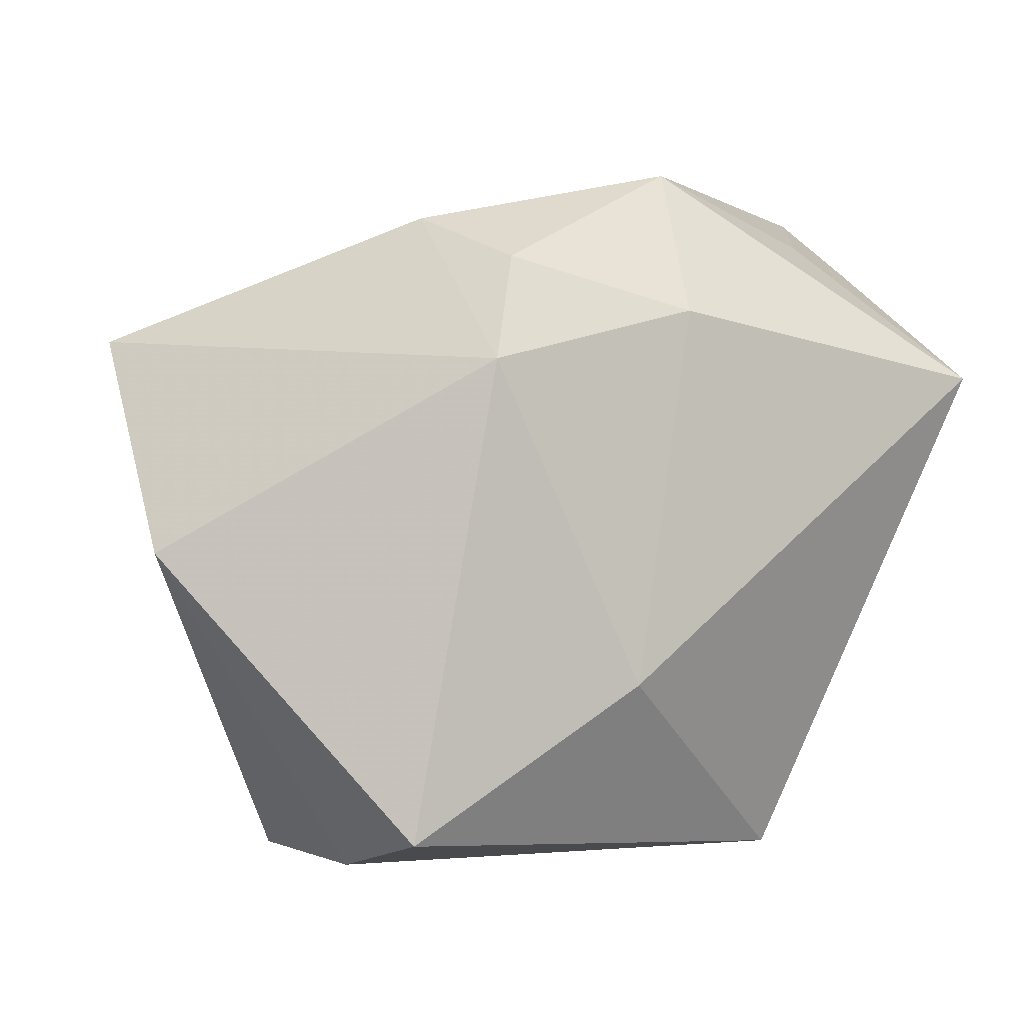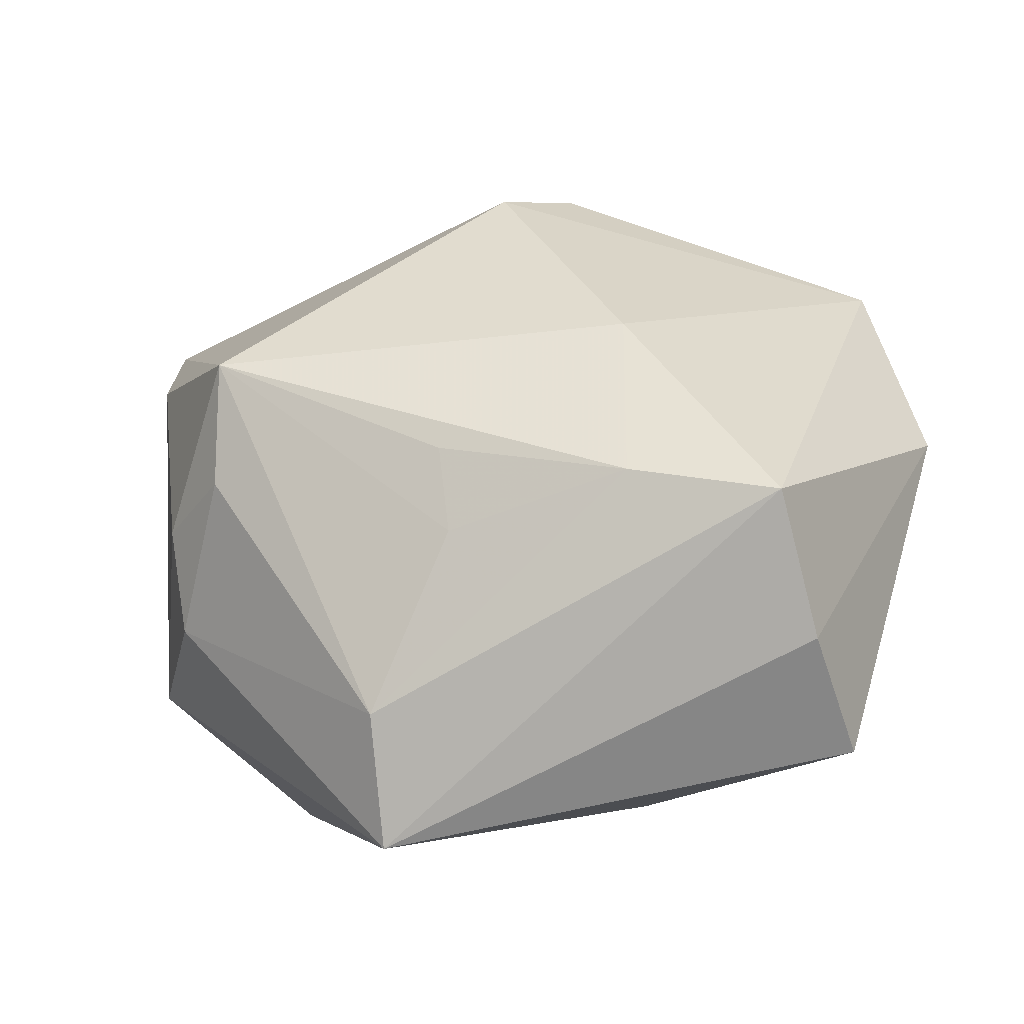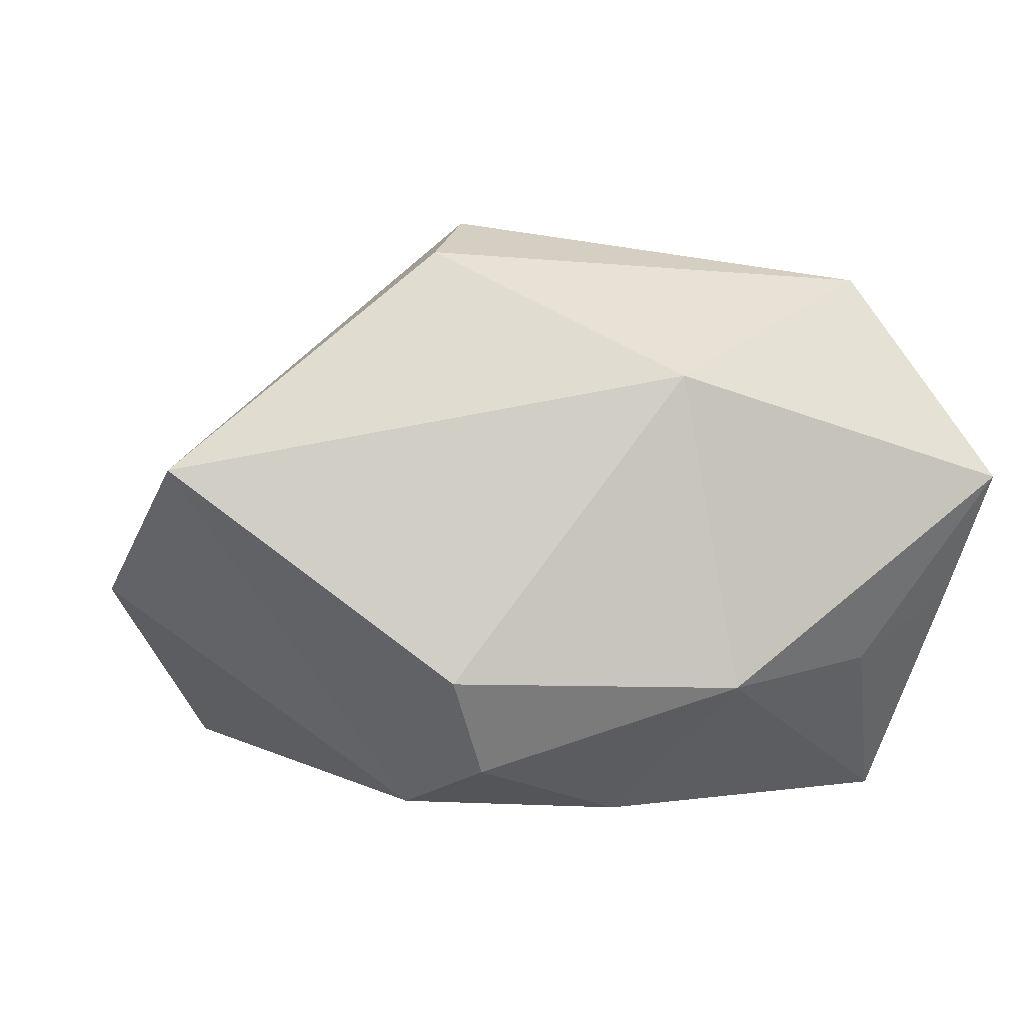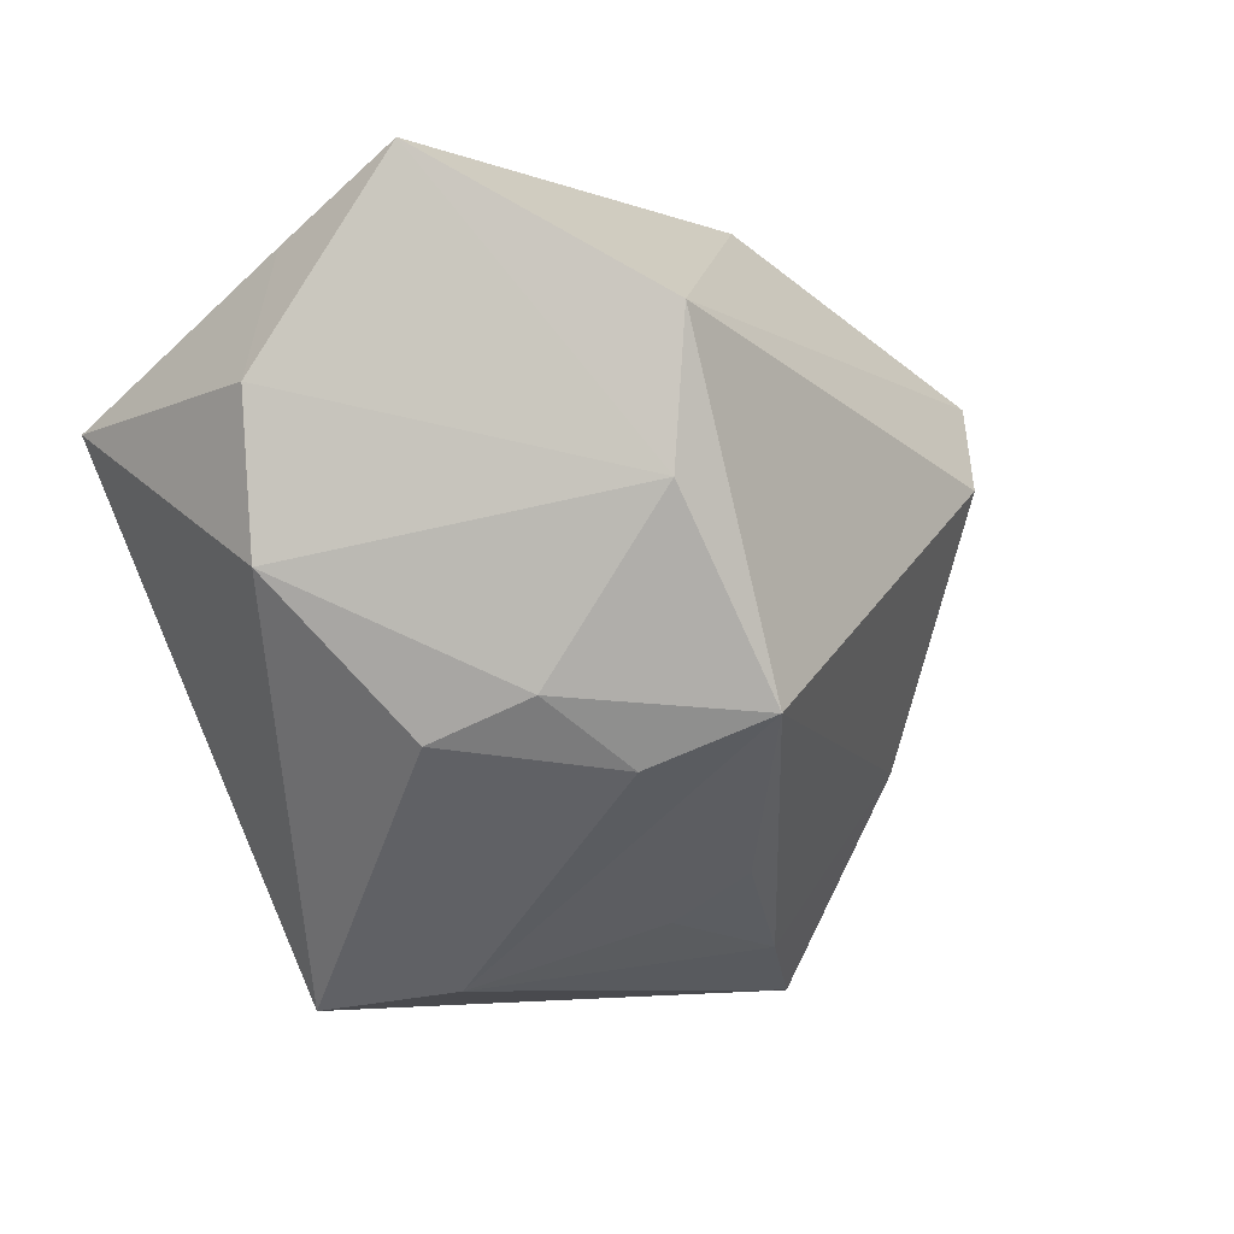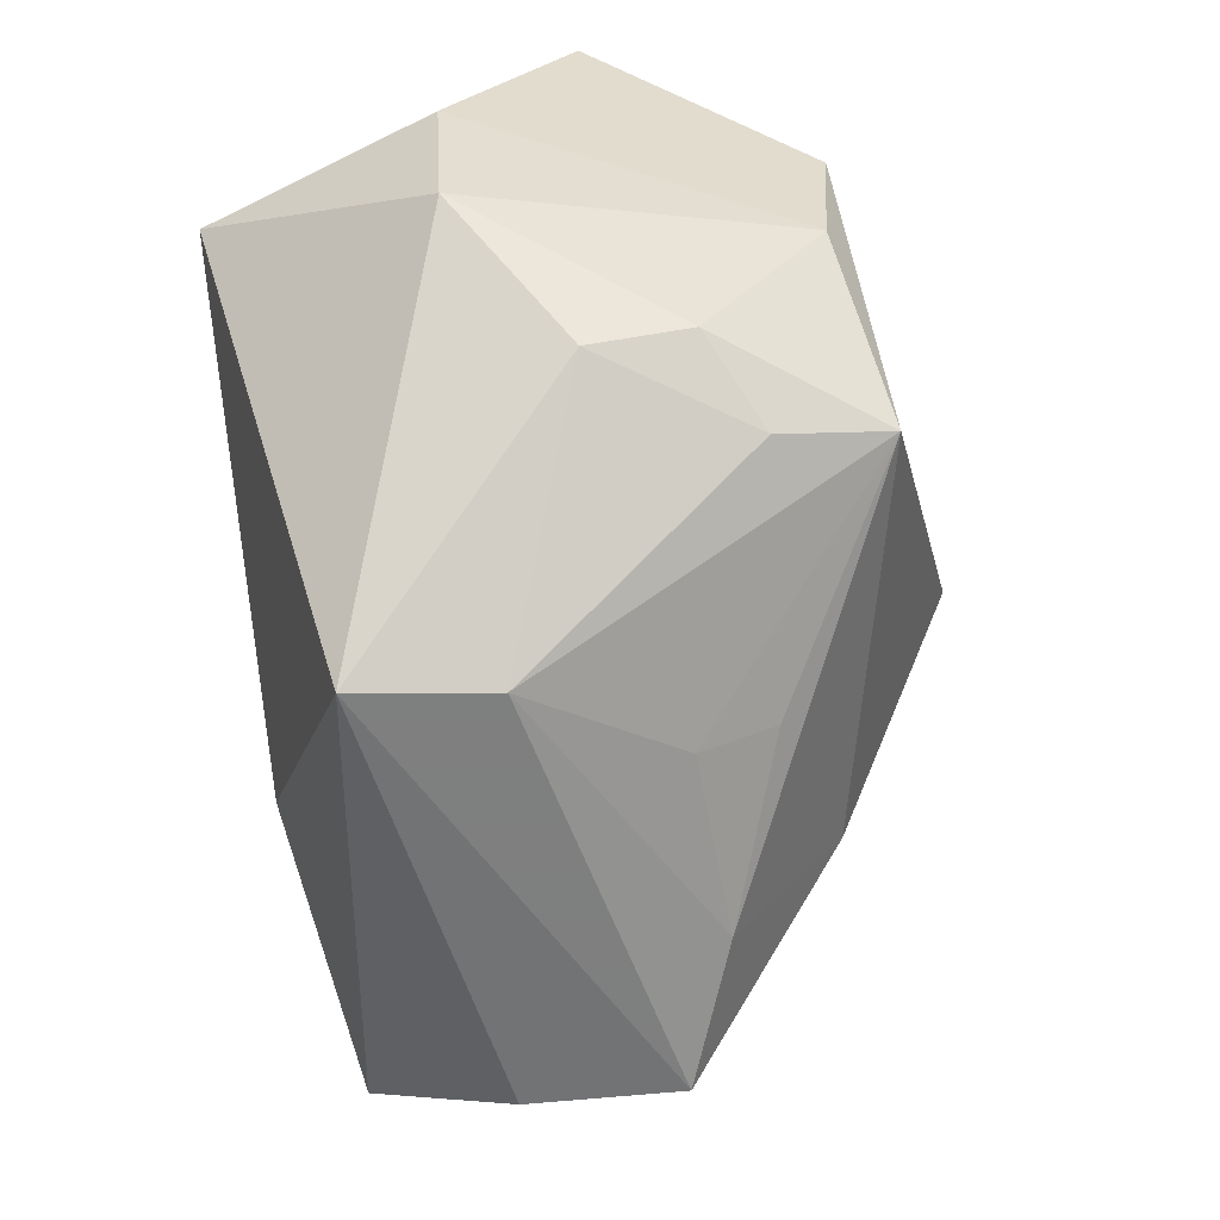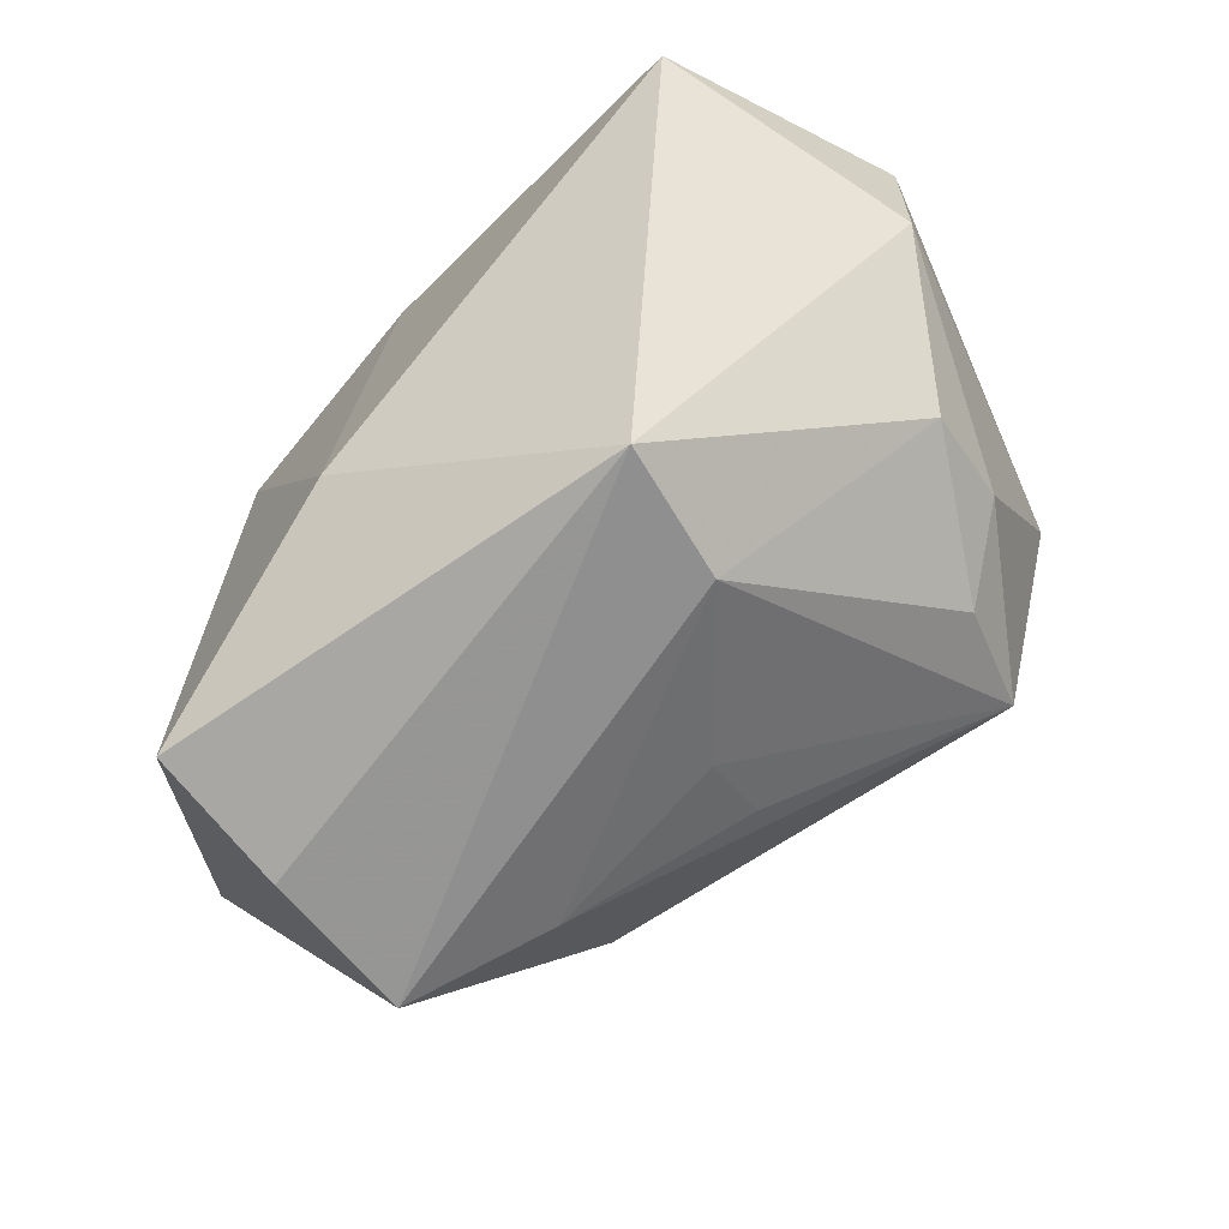
<metadata>
{"format":"obj","ext":"obj","renderer":"f3d","projection":"perspective","resolution":1024,"background":"white","views":[{"elev":-0.8,"azim":150.0,"up":"+Y"},{"elev":-74.0,"azim":21.0,"up":"+Y"},{"elev":1.0,"azim":155.0,"up":"+Z"},{"elev":-5.7,"azim":-58.4,"up":"+Y"},{"elev":-54.8,"azim":-80.0,"up":"+Y"},{"elev":-69.2,"azim":-134.2,"up":"+Y"}]}
</metadata>
<code>
v -0.02714 0.005002 0.02556
v -0.0134 -0.03212 -0.001937
v -0.03274 0.01164 -0.02544
v 0.02781 -0.03312 0.00499
v -0.005611 0.03115 -0.01283
v 0.01204 0.008419 0.03115
v -0.03851 -0.0008248 -0.003329
v -0.02169 -0.0156 0.01928
v 0.0002054 -0.02273 0.01662
v -0.01766 -0.0114 0.02904
v -0.03474 0.0306 0.006543
v -0.0341 0.02394 -0.004778
v 0.02585 -0.03077 -0.02144
v -0.001136 0.02915 0.01578
v 0.01561 0.02121 -0.02057
v 0.0431 -0.005412 -0.004396
v -0.02671 0.01782 0.0263
v 0.01917 0.01162 -0.02426
v 0.01955 -0.01423 0.01962
v -0.0002746 0.01668 -0.02544
v 0.005214 -0.01724 -0.02544
v -0.001299 -0.02679 0.01009
v -0.02872 -0.01024 0.01509
v 0.01574 -0.029 0.01033
v 0.04322 0.01439 0.007117
v -0.02299 0.02542 -0.01103
v -0.01676 -0.03382 -0.01382
v 0.02022 0.0253 -0.01196
v -0.03916 0.01283 -0.004019
v -0.03064 -0.01379 0.0063
v 0.01818 0.01639 0.02739
v 0.02627 -0.03382 -0.008831
f 21 27 3
f 25 4 16
f 3 27 7
f 18 25 16
f 28 25 18
f 13 18 16
f 21 18 13
f 27 21 13
f 1 7 23
f 6 17 10
f 10 17 1
f 1 23 10
f 27 4 2
f 4 24 2
f 16 4 32
f 32 13 16
f 32 4 27
f 27 13 32
f 30 7 27
f 30 23 7
f 27 2 30
f 29 7 1
f 3 7 29
f 28 5 14
f 14 25 28
f 28 18 15
f 15 5 28
f 19 24 4
f 19 10 24
f 6 10 19
f 19 25 6
f 4 25 19
f 22 2 24
f 10 2 22
f 8 2 10
f 8 30 2
f 8 10 23
f 23 30 8
f 3 29 12
f 31 17 6
f 31 14 17
f 6 25 31
f 25 14 31
f 3 5 20
f 5 15 20
f 20 15 18
f 20 21 3
f 20 18 21
f 24 10 9
f 9 22 24
f 10 22 9
f 26 5 3
f 3 12 26
f 11 14 5
f 5 26 11
f 11 26 12
f 17 14 11
f 11 12 29
f 1 17 11
f 11 29 1

</code>
